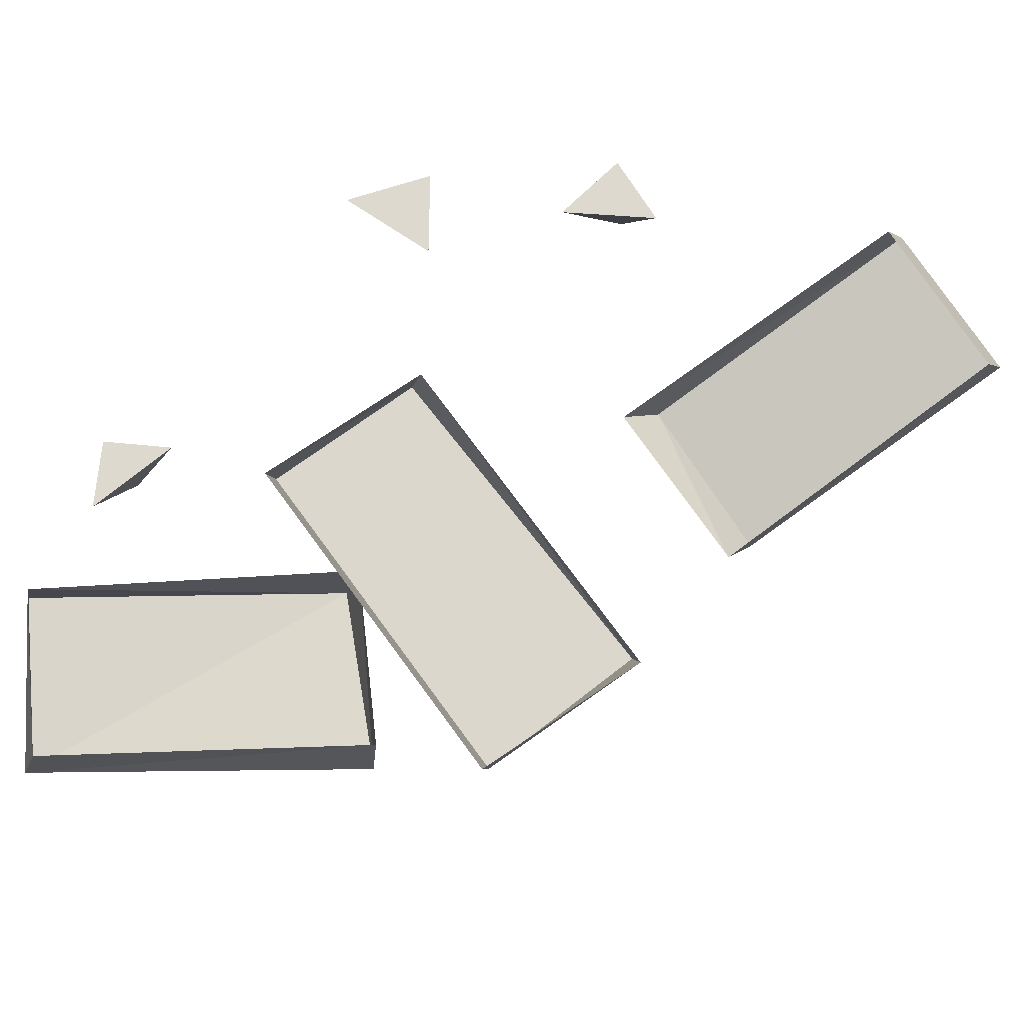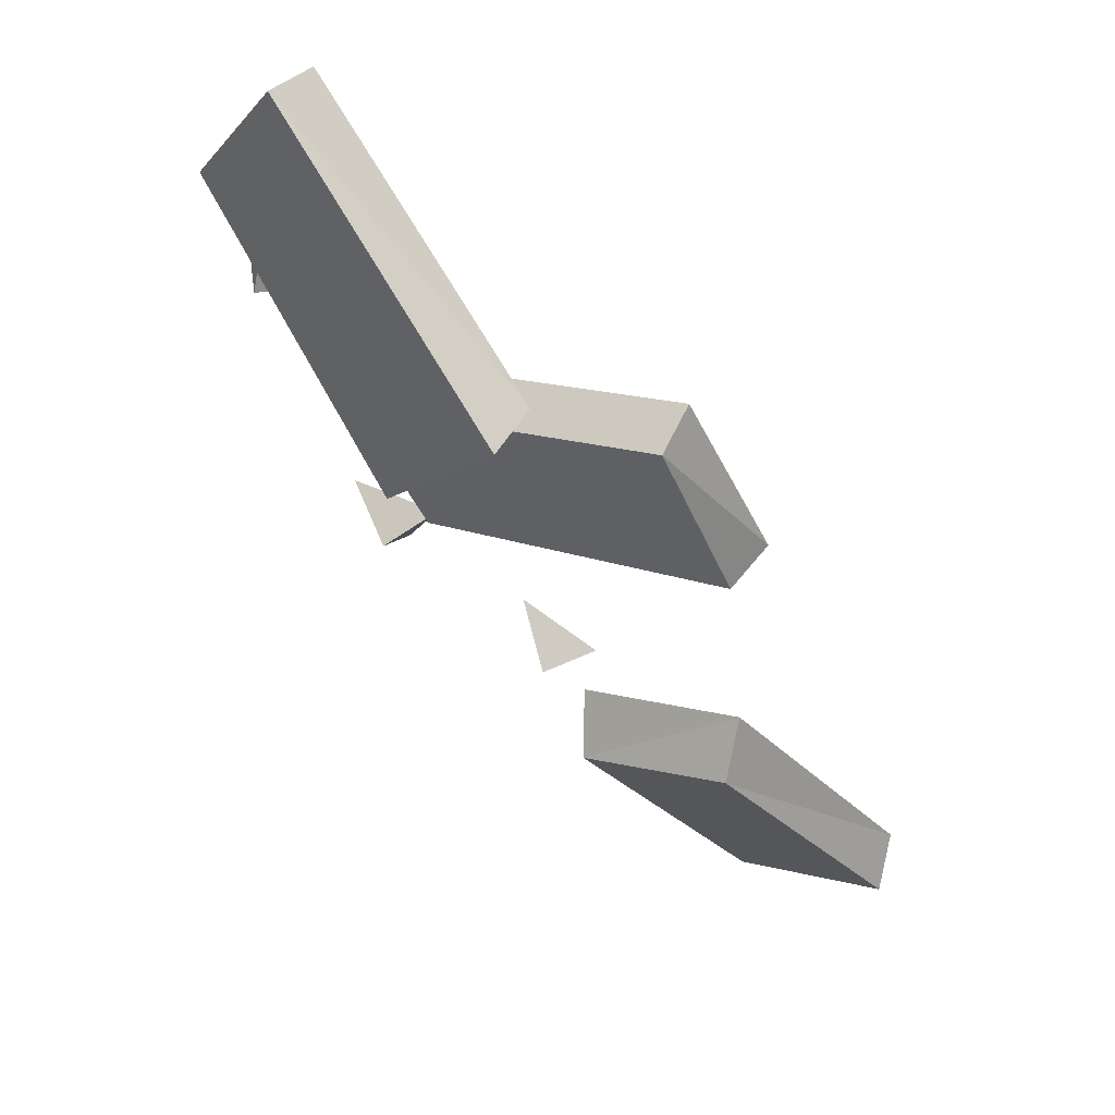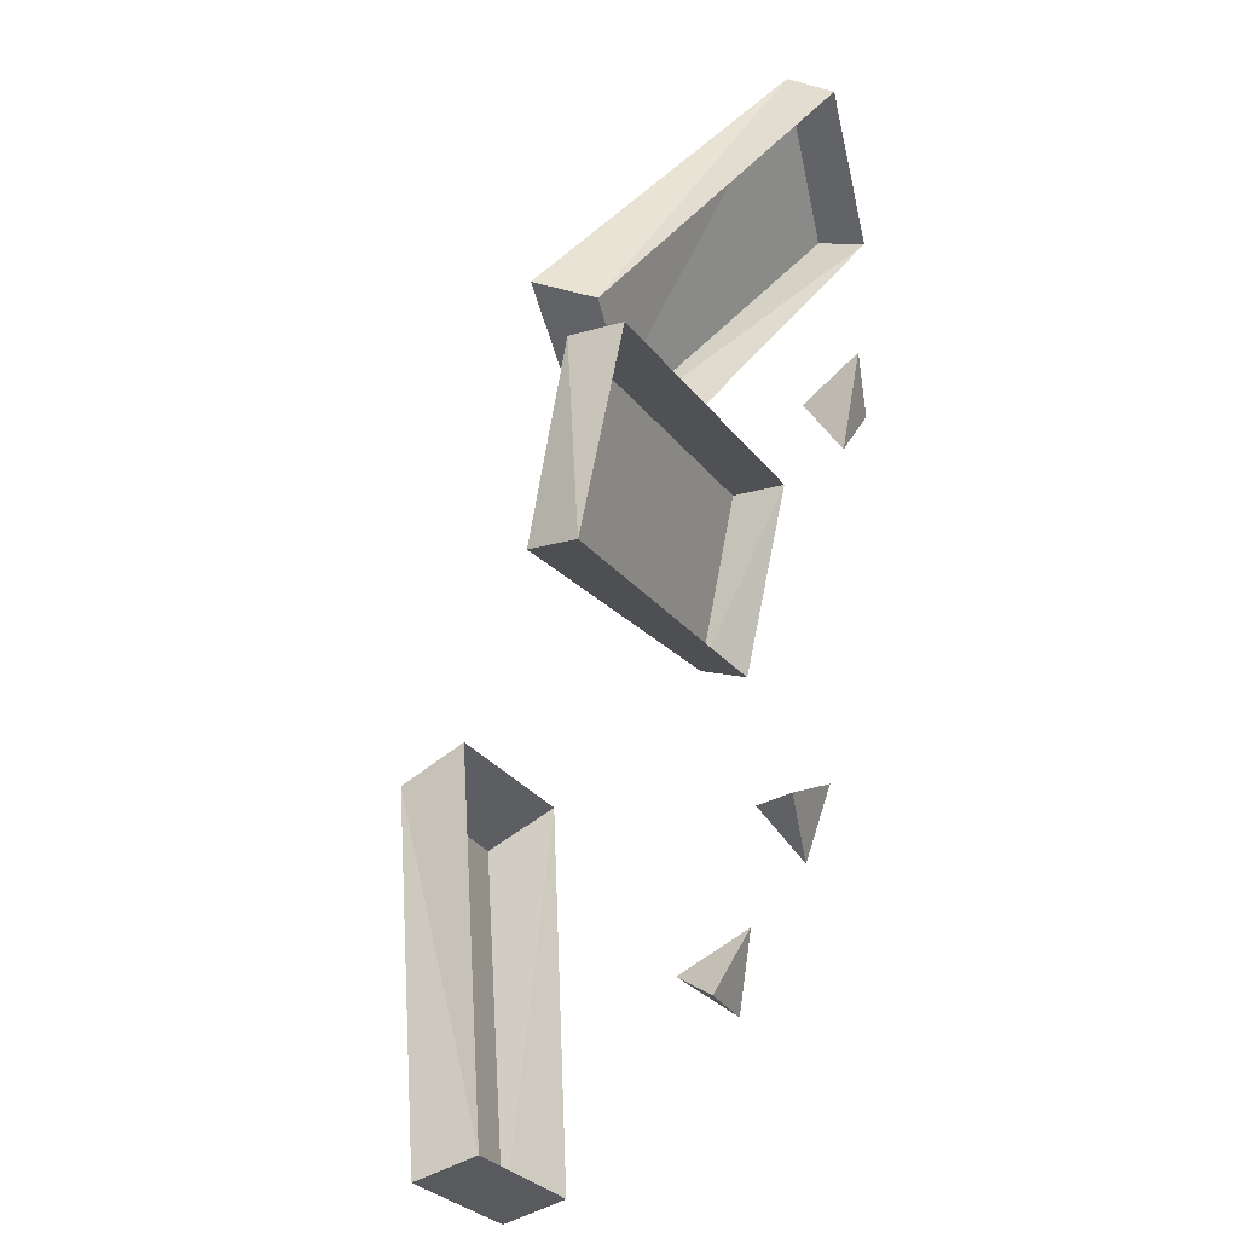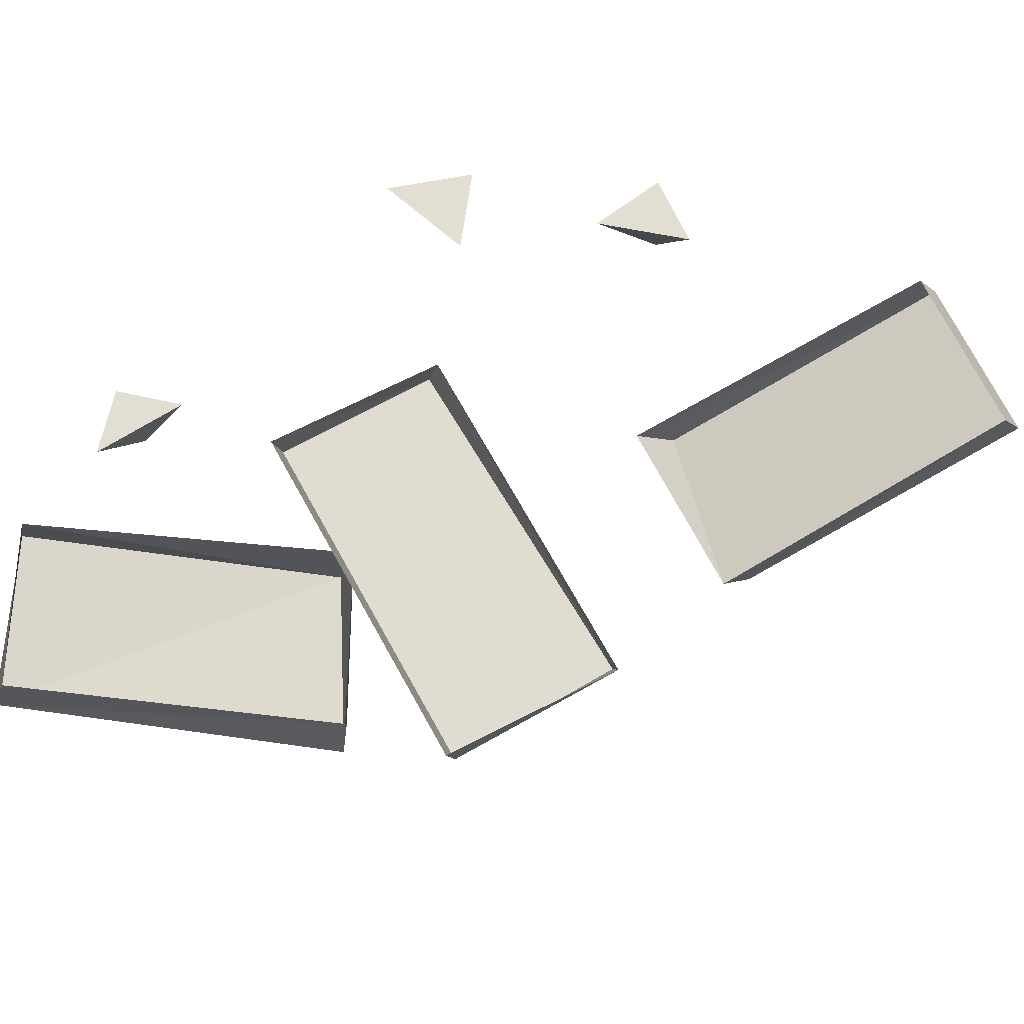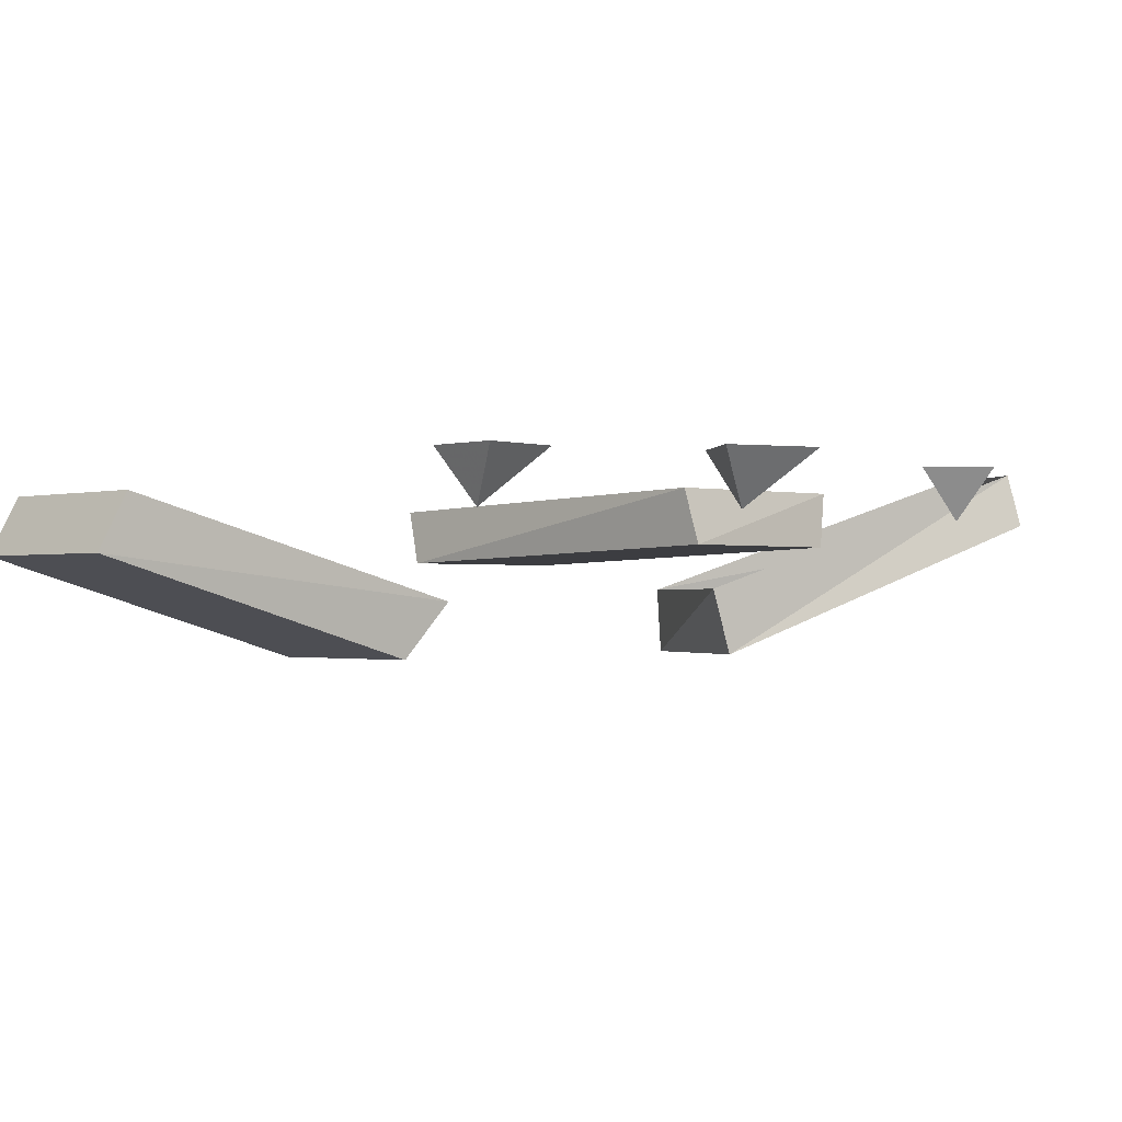
<metadata>
{"format":"obj","ext":"obj","renderer":"f3d","projection":"perspective","resolution":1024,"background":"white","views":[{"elev":71.7,"azim":27.2,"up":"+Y"},{"elev":58.8,"azim":28.0,"up":"+Z"},{"elev":9.3,"azim":114.3,"up":"+Z"},{"elev":67.9,"azim":34.4,"up":"+Y"},{"elev":-1.0,"azim":-161.3,"up":"+Y"}]}
</metadata>
<code>
o object/5303
v -31 -4 34
v -24 -4 46
v -23 0 45
v -30 0 34
v -11 -14 20
v -2 -14 32
v -2 -9 31
v -10 -9 19
v 7 -7 29
v 13 -7 16
v 14 -3 17
v 7 -3 30
v -19 -6 16
v -13 -6 4
v -12 -2 4
v -19 -2 17
v 5 -14 -6
v 17 -14 1
v 16 -10 4
v 3 -10 -3
v 17 -7 -27
v 29 -7 -20
v 28 -3 -18
v 16 -3 -25
v -24 0 -6
v -19 0 -11
v -19 -4 -7
v -16 0 -5
v -8 0 -13
v -6 0 -19
v -4 -4 -16
v -1 0 -16
v -29 0 26
v -31 0 21
v -28 -4 22
v -26 0 19
f 1 2 3
f 1 3 4
f 1 4 5
f 1 5 2
f 2 5 6
f 2 6 7
f 2 7 3
f 6 5 8
f 6 8 7
f 5 4 8
f 9 10 11
f 9 11 12
f 9 12 13
f 9 13 10
f 10 13 14
f 10 14 15
f 10 15 11
f 14 13 16
f 14 16 15
f 13 12 16
f 17 18 19
f 17 19 20
f 17 20 21
f 17 21 18
f 18 21 22
f 18 22 23
f 18 23 19
f 22 21 24
f 22 24 23
f 21 20 24
f 25 26 27
f 25 27 28
f 25 28 26
f 26 28 27
f 29 30 31
f 29 31 32
f 29 32 30
f 30 32 31
f 33 34 35
f 33 35 36
f 33 36 34
f 34 36 35

</code>
